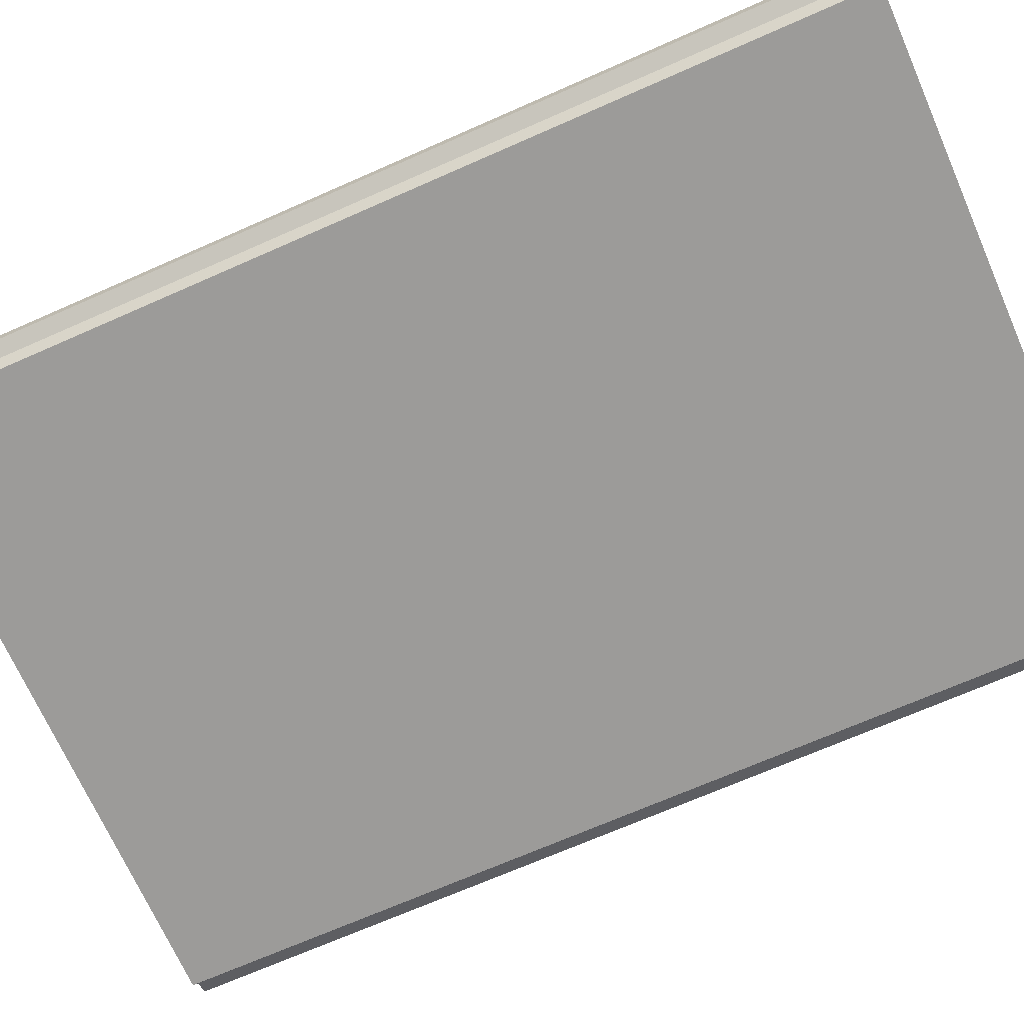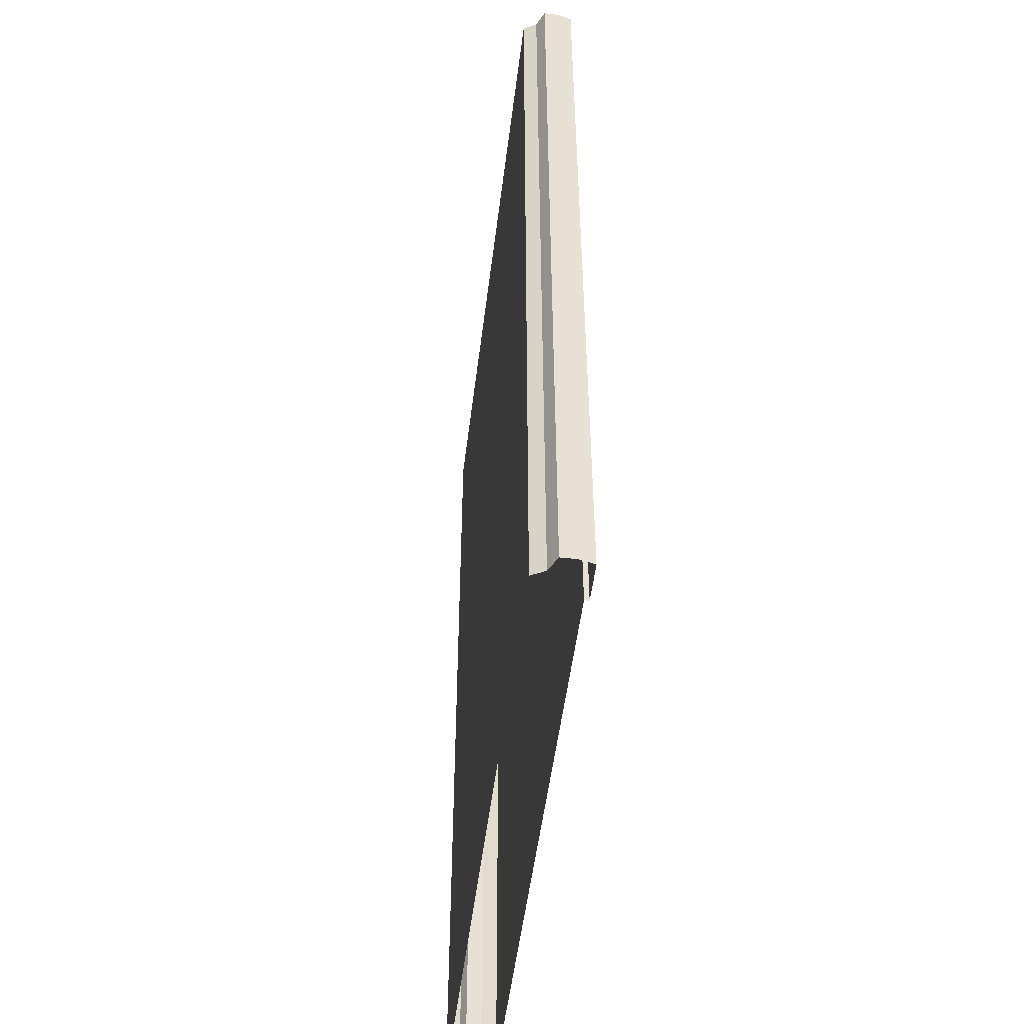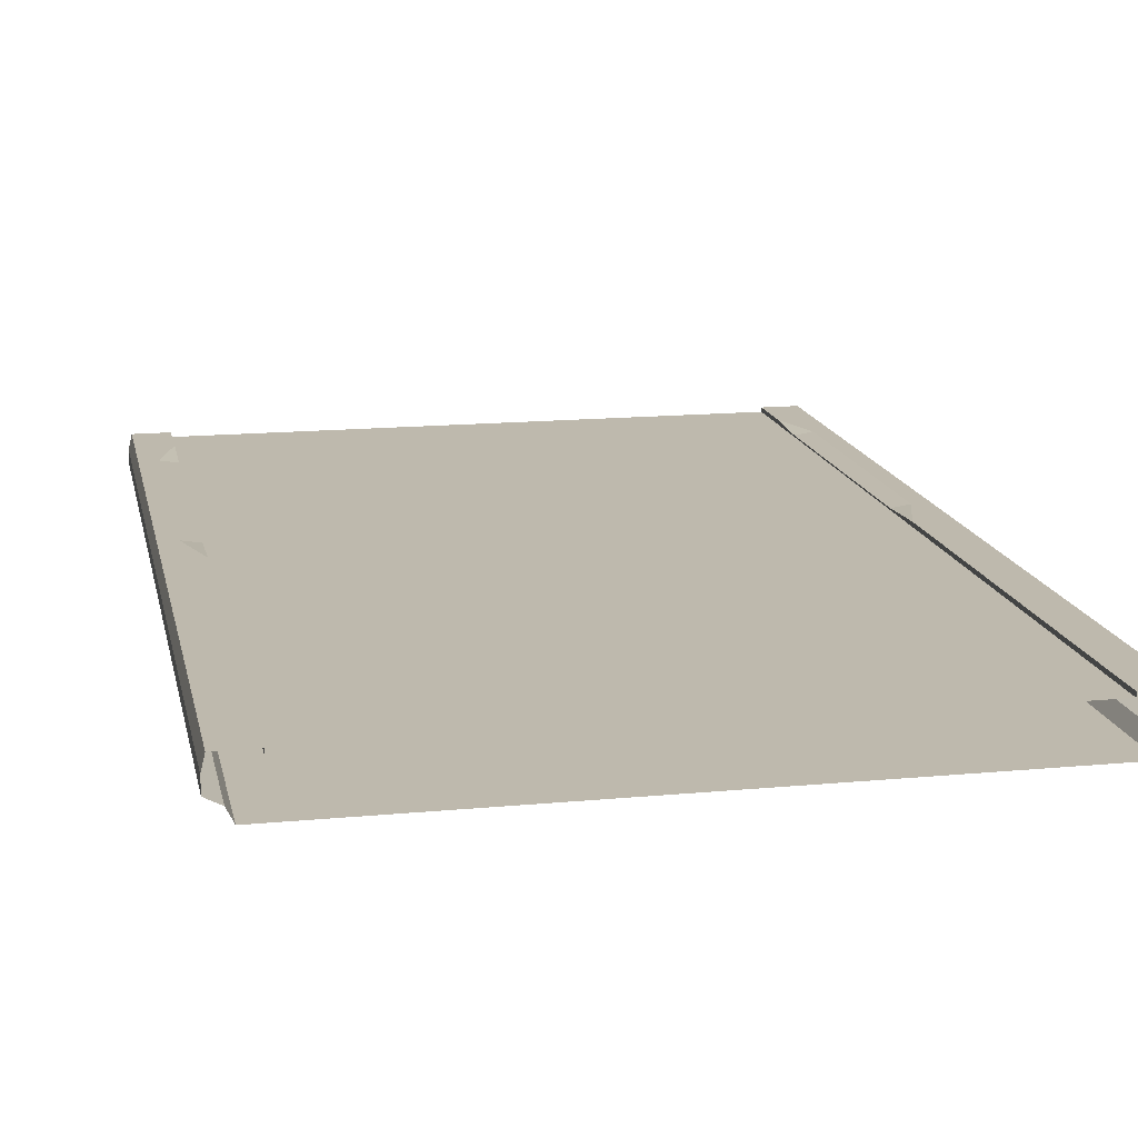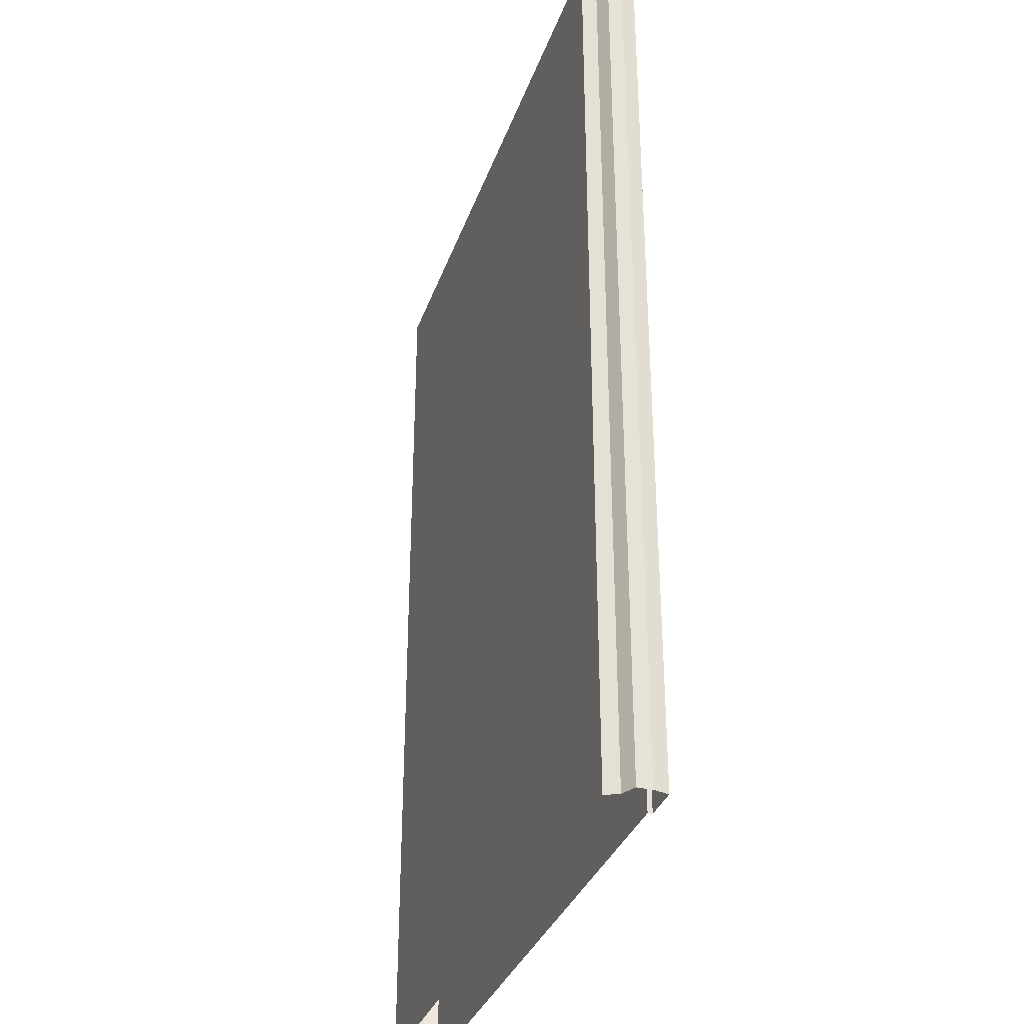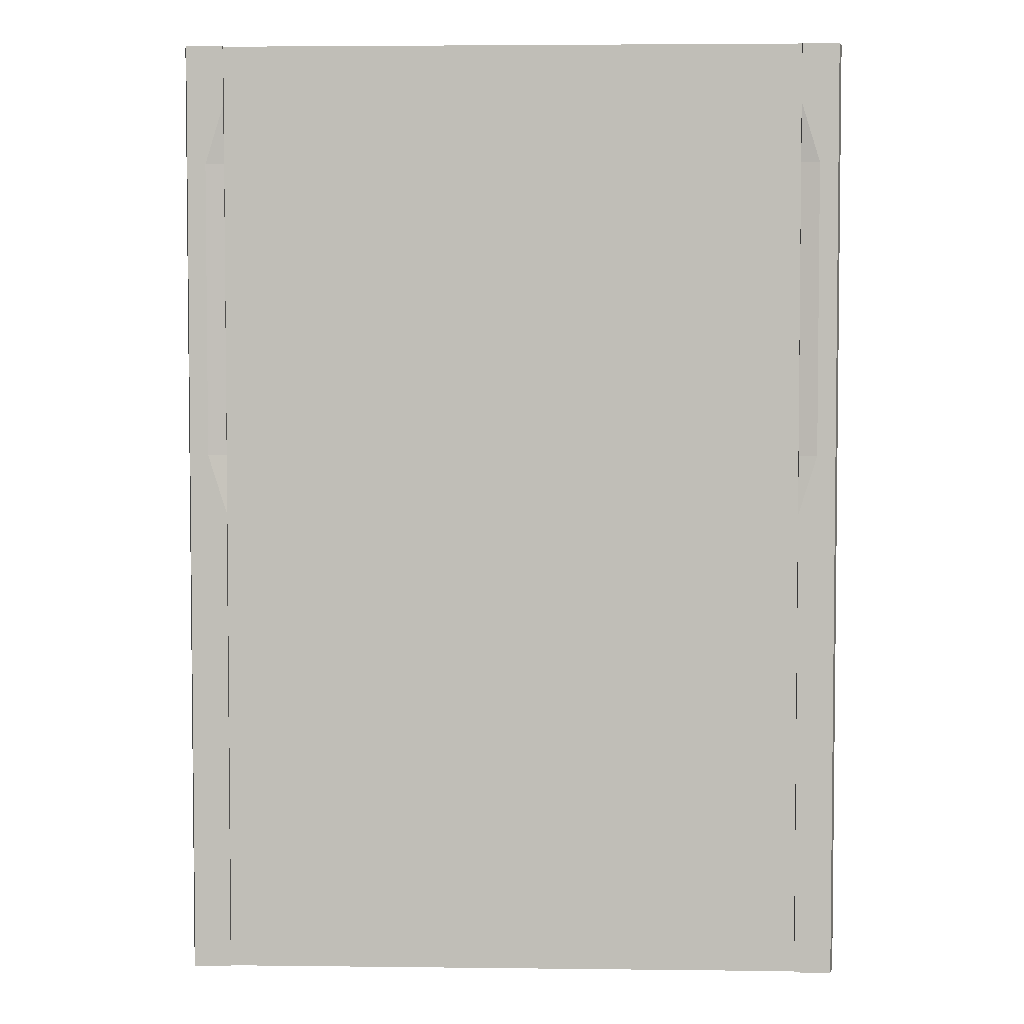
<metadata>
{"format":"obj","ext":"obj","renderer":"f3d","projection":"perspective","resolution":1024,"background":"white","views":[{"elev":-69.9,"azim":-66.2,"up":"+Y"},{"elev":-51.6,"azim":83.0,"up":"+Z"},{"elev":15.2,"azim":168.5,"up":"+Y"},{"elev":-33.7,"azim":72.1,"up":"+Z"},{"elev":3.9,"azim":-177.8,"up":"+Z"}]}
</metadata>
<code>
v -19.75 -0.3 32
v 0 -0.3 32
v -19.75 -0.3 -32
v 0 -0.3 -32
v -19.75 -6e-06 32
v -19.75 -6e-06 -32
v -22.25 -6e-06 32
v -22.25 -6e-06 -32
v -22.49 -1 32
v -22.49 -1 -32
v -22.49 -2 32
v -22.49 -2 -32
v -21.52 -2.5 32
v -21.52 -2.5 -32
v -21.07 -3.394 32
v -21.07 -3.394 -32
v 0 -3.394 32
v 0 -3.394 -32
v 19.75 -0.3 32
v 19.75 -0.3 -32
v 19.75 -6e-06 32
v 19.75 -6e-06 -32
v 22.25 -6e-06 32
v 22.25 -6e-06 -32
v 22.49 -1 32
v 22.49 -1 -32
v 22.49 -2 32
v 22.49 -2 -32
v 21.52 -2.5 32
v 21.52 -2.5 -32
v 21.07 -3.394 32
v 21.07 -3.394 -32
v -19.75 -0.3 -28
v -19.75 -0.3 -24
v -19.75 -0.3 -20
v -19.75 -0.3 -16
v -19.75 -0.3 -12
v -19.75 -0.3 -8
v -19.75 -0.3 -4
v -19.75 -0.3 0
v -19.75 -0.3 4
v -19.75 -0.3 8
v -19.75 -0.3 12
v -19.75 -0.3 16
v -19.75 -0.3 20
v -19.75 -0.3 24
v -19.75 -0.3 28
v 0 -0.3 28
v 0 -0.3 24
v 0 -0.3 20
v 0 -0.3 16
v 0 -0.3 12
v 0 -0.3 8
v 0 -0.3 4
v 0 -0.3 0
v 0 -0.3 -4
v 0 -0.3 -8
v 0 -0.3 -12
v 0 -0.3 -16
v 0 -0.3 -20
v 0 -0.3 -24
v 0 -0.3 -28
v -19.75 -6e-06 -28
v -19.75 -6e-06 -24
v -19.75 -6e-06 -20
v -19.75 -6e-06 -16
v -19.75 -6e-06 -12
v -19.75 -6e-06 -8
v -19.75 -6e-06 -4
v -19.75 -6e-06 0
v -19.75 -0.2 4
v -19.75 -0.2 8
v -19.75 -0.2 12
v -19.75 -0.2 16
v -19.75 -0.2 20
v -19.75 -0.2 24
v -19.75 -6e-06 28
v -22.25 -6e-06 -28
v -22.25 -6e-06 -24
v -22.25 -6e-06 -20
v -22.25 -6e-06 -16
v -22.25 -6e-06 -12
v -22.25 -6e-06 -8
v -22.25 -6e-06 -4
v -22.25 -6e-06 0
v -22.25 -6e-06 4
v -22.25 -6e-06 8
v -22.25 -6e-06 12
v -22.25 -6e-06 16
v -22.25 -6e-06 20
v -22.25 -6e-06 24
v -22.25 -6e-06 28
v -22.49 -1 -28
v -22.49 -1 -24
v -22.49 -1 -20
v -22.49 -1 -16
v -22.49 -1 -12
v -22.49 -1 -8
v -22.49 -1 -4
v -22.49 -1 0
v -22.49 -1 4
v -22.49 -1 8
v -22.49 -1 12
v -22.49 -1 16
v -22.49 -1 20
v -22.49 -1 24
v -22.49 -1 28
v -22.49 -2 -28
v -22.49 -2 -24
v -22.49 -2 -20
v -22.49 -2 -16
v -22.49 -2 -12
v -22.49 -2 -8
v -22.49 -2 -4
v -22.49 -2 0
v -22.49 -2 4
v -22.49 -2 8
v -22.49 -2 12
v -22.49 -2 16
v -22.49 -2 20
v -22.49 -2 24
v -22.49 -2 28
v -21.52 -2.5 -28
v -21.52 -2.5 -24
v -21.52 -2.5 -20
v -21.52 -2.5 -16
v -21.52 -2.5 -12
v -21.52 -2.5 -8
v -21.52 -2.5 -4
v -21.52 -2.5 0
v -21.52 -2.5 4
v -21.52 -2.5 8
v -21.52 -2.5 12
v -21.52 -2.5 16
v -21.52 -2.5 20
v -21.52 -2.5 24
v -21.52 -2.5 28
v -21.07 -3.394 -28
v -21.07 -3.394 -24
v -21.07 -3.394 -20
v -21.07 -3.394 -16
v -21.07 -3.394 -12
v -21.07 -3.394 -8
v -21.07 -3.394 -4
v -21.07 -3.394 0
v -21.07 -3.394 4
v -21.07 -3.394 8
v -21.07 -3.394 12
v -21.07 -3.394 16
v -21.07 -3.394 20
v -21.07 -3.394 24
v -21.07 -3.394 28
v 0 -3.394 -28
v 0 -3.394 -24
v 0 -3.394 -20
v 0 -3.394 -16
v 0 -3.394 -12
v 0 -3.394 -8
v 0 -3.394 -4
v 0 -3.394 0
v 0 -3.394 4
v 0 -3.394 8
v 0 -3.394 12
v 0 -3.394 16
v 0 -3.394 20
v 0 -3.394 24
v 0 -3.394 28
v 19.75 -0.3 -28
v 19.75 -0.3 -24
v 19.75 -0.3 -20
v 19.75 -0.3 -16
v 19.75 -0.3 -12
v 19.75 -0.3 -8
v 19.75 -0.3 -4
v 19.75 -0.3 0
v 19.75 -0.3 4
v 19.75 -0.3 8
v 19.75 -0.3 12
v 19.75 -0.3 16
v 19.75 -0.3 20
v 19.75 -0.3 24
v 19.75 -0.3 28
v 19.75 -6e-06 -28
v 19.75 -6e-06 -24
v 19.75 -6e-06 -20
v 19.75 -6e-06 -16
v 19.75 -6e-06 -12
v 19.75 -6e-06 -8
v 19.75 -6e-06 -4
v 19.75 -6e-06 0
v 19.75 -0.2 4
v 19.75 -0.2 8
v 19.75 -0.2 12
v 19.75 -0.2 16
v 19.75 -0.2 20
v 19.75 -0.2 24
v 19.75 -6e-06 28
v 22.25 -6e-06 -28
v 22.25 -6e-06 -24
v 22.25 -6e-06 -20
v 22.25 -6e-06 -16
v 22.25 -6e-06 -12
v 22.25 -6e-06 -8
v 22.25 -6e-06 -4
v 22.25 -6e-06 0
v 22.25 -6e-06 4
v 22.25 -6e-06 8
v 22.25 -6e-06 12
v 22.25 -6e-06 16
v 22.25 -6e-06 20
v 22.25 -6e-06 24
v 22.25 -6e-06 28
v 22.49 -1 -28
v 22.49 -1 -24
v 22.49 -1 -20
v 22.49 -1 -16
v 22.49 -1 -12
v 22.49 -1 -8
v 22.49 -1 -4
v 22.49 -1 0
v 22.49 -1 4
v 22.49 -1 8
v 22.49 -1 12
v 22.49 -1 16
v 22.49 -1 20
v 22.49 -1 24
v 22.49 -1 28
v 22.49 -2 -28
v 22.49 -2 -24
v 22.49 -2 -20
v 22.49 -2 -16
v 22.49 -2 -12
v 22.49 -2 -8
v 22.49 -2 -4
v 22.49 -2 0
v 22.49 -2 4
v 22.49 -2 8
v 22.49 -2 12
v 22.49 -2 16
v 22.49 -2 20
v 22.49 -2 24
v 22.49 -2 28
v 21.52 -2.5 -28
v 21.52 -2.5 -24
v 21.52 -2.5 -20
v 21.52 -2.5 -16
v 21.52 -2.5 -12
v 21.52 -2.5 -8
v 21.52 -2.5 -4
v 21.52 -2.5 0
v 21.52 -2.5 4
v 21.52 -2.5 8
v 21.52 -2.5 12
v 21.52 -2.5 16
v 21.52 -2.5 20
v 21.52 -2.5 24
v 21.52 -2.5 28
v 21.07 -3.394 -28
v 21.07 -3.394 -24
v 21.07 -3.394 -20
v 21.07 -3.394 -16
v 21.07 -3.394 -12
v 21.07 -3.394 -8
v 21.07 -3.394 -4
v 21.07 -3.394 0
v 21.07 -3.394 4
v 21.07 -3.394 8
v 21.07 -3.394 12
v 21.07 -3.394 16
v 21.07 -3.394 20
v 21.07 -3.394 24
v 21.07 -3.394 28
v 21 -6e-06 28
v 21 -6e-06 24
v 21 -6e-06 20
v 21 -6e-06 16
v 21 -6e-06 12
v 21 -6e-06 8
v 21 -6e-06 4
v 21 -6e-06 0
v -21 -6e-06 0
v -21 -6e-06 4
v -21 -6e-06 8
v -21 -6e-06 12
v -21 -6e-06 16
v -21 -6e-06 20
v -21 -6e-06 24
v -21 -6e-06 28
g br4ElevatedNodeLowCurb
f 62 3 33
f 3 63 33
f 78 64 63
f 8 93 78
f 10 108 93
f 12 123 108
f 14 138 123
f 16 153 138
f 20 62 168
f 183 20 168
f 204 188 189
f 213 24 198
f 228 26 213
f 243 28 228
f 258 30 243
f 153 32 258
f 197 21 273
f 183 22 20
f 23 212 273
f 77 287 288
f 75 287 76
f 74 286 75
f 73 285 74
f 72 284 73
f 71 283 72
f 70 282 71
f 198 22 183
f 5 288 7
f 83 69 68
f 82 68 67
f 81 67 66
f 80 66 65
f 79 65 64
f 62 4 3
f 197 274 196
f 274 195 196
f 275 194 195
f 276 193 194
f 277 192 193
f 278 191 192
f 279 190 191
f 84 85 281
f 203 187 188
f 202 186 187
f 201 185 186
f 200 184 185
f 199 183 184
f 6 78 63
f 17 272 31
f 167 271 272
f 166 270 271
f 165 269 270
f 164 268 269
f 163 267 268
f 162 266 267
f 161 265 266
f 160 264 265
f 159 263 264
f 158 262 263
f 157 261 262
f 156 260 261
f 155 259 260
f 154 258 259
f 31 257 29
f 272 256 257
f 271 255 256
f 270 254 255
f 269 253 254
f 268 252 253
f 267 251 252
f 266 250 251
f 265 249 250
f 264 248 249
f 263 247 248
f 262 246 247
f 261 245 246
f 260 244 245
f 259 243 244
f 29 242 27
f 257 241 242
f 256 240 241
f 255 239 240
f 254 238 239
f 253 237 238
f 252 236 237
f 251 235 236
f 250 234 235
f 249 233 234
f 248 232 233
f 247 231 232
f 246 230 231
f 245 229 230
f 244 228 229
f 27 227 25
f 242 226 227
f 241 225 226
f 240 224 225
f 239 223 224
f 238 222 223
f 237 221 222
f 236 220 221
f 235 219 220
f 234 218 219
f 233 217 218
f 232 216 217
f 231 215 216
f 230 214 215
f 229 213 214
f 25 212 23
f 227 211 212
f 226 210 211
f 225 209 210
f 224 208 209
f 223 207 208
f 222 206 207
f 221 205 206
f 220 204 205
f 219 203 204
f 218 202 203
f 217 201 202
f 216 200 201
f 215 199 200
f 214 198 199
f 3 6 63
f 212 274 273
f 211 275 274
f 210 276 275
f 209 277 276
f 208 278 277
f 207 279 278
f 206 280 279
f 77 76 287
f 153 18 32
f 258 32 30
f 243 30 28
f 228 28 26
f 213 26 24
f 204 203 188
f 21 182 19
f 182 196 181
f 196 180 181
f 195 179 180
f 194 178 179
f 193 177 178
f 192 176 177
f 191 175 176
f 190 174 175
f 189 173 174
f 188 172 173
f 187 171 172
f 186 170 171
f 185 169 170
f 184 168 169
f 182 2 19
f 181 48 182
f 180 49 181
f 179 50 180
f 178 51 179
f 177 52 178
f 176 53 177
f 175 54 176
f 174 55 175
f 173 56 174
f 172 57 173
f 171 58 172
f 170 59 171
f 169 60 170
f 168 61 169
f 152 17 15
f 151 167 152
f 150 166 151
f 149 165 150
f 148 164 149
f 147 163 148
f 146 162 147
f 145 161 146
f 144 160 145
f 143 159 144
f 142 158 143
f 141 157 142
f 140 156 141
f 139 155 140
f 138 154 139
f 137 15 13
f 136 152 137
f 135 151 136
f 134 150 135
f 133 149 134
f 132 148 133
f 131 147 132
f 130 146 131
f 129 145 130
f 128 144 129
f 127 143 128
f 126 142 127
f 125 141 126
f 124 140 125
f 123 139 124
f 122 13 11
f 121 137 122
f 120 136 121
f 119 135 120
f 118 134 119
f 117 133 118
f 116 132 117
f 115 131 116
f 114 130 115
f 113 129 114
f 112 128 113
f 111 127 112
f 110 126 111
f 109 125 110
f 108 124 109
f 107 11 9
f 106 122 107
f 105 121 106
f 104 120 105
f 103 119 104
f 102 118 103
f 101 117 102
f 100 116 101
f 99 115 100
f 98 114 99
f 97 113 98
f 96 112 97
f 95 111 96
f 94 110 95
f 93 109 94
f 92 9 7
f 91 107 92
f 90 106 91
f 89 105 90
f 88 104 89
f 87 103 88
f 86 102 87
f 85 101 86
f 84 100 85
f 83 99 84
f 82 98 83
f 81 97 82
f 80 96 81
f 79 95 80
f 78 94 79
f 78 79 64
f 287 92 288
f 286 91 287
f 285 90 286
f 284 89 285
f 283 88 284
f 282 87 283
f 281 86 282
f 21 23 273
f 8 10 93
f 10 12 108
f 12 14 123
f 14 16 138
f 16 18 153
f 20 4 62
f 47 5 1
f 47 76 77
f 45 76 46
f 44 75 45
f 43 74 44
f 42 73 43
f 41 72 42
f 40 71 41
f 39 70 40
f 38 69 39
f 37 68 38
f 36 67 37
f 35 66 36
f 34 65 35
f 33 64 34
f 2 47 1
f 48 46 47
f 49 45 46
f 50 44 45
f 51 43 44
f 52 42 43
f 53 41 42
f 54 40 41
f 55 39 40
f 56 38 39
f 57 37 38
f 58 36 37
f 59 35 36
f 60 34 35
f 61 33 34
f 189 280 204
f 75 286 287
f 74 285 286
f 73 284 285
f 72 283 284
f 71 282 283
f 70 281 282
f 198 24 22
f 77 288 5
f 288 92 7
f 83 84 69
f 82 83 68
f 81 82 67
f 80 81 66
f 79 80 65
f 197 273 274
f 274 275 195
f 275 276 194
f 276 277 193
f 277 278 192
f 278 279 191
f 279 280 190
f 70 69 281
f 69 84 281
f 203 202 187
f 202 201 186
f 201 200 185
f 200 199 184
f 199 198 183
f 6 8 78
f 17 167 272
f 167 166 271
f 166 165 270
f 165 164 269
f 164 163 268
f 163 162 267
f 162 161 266
f 161 160 265
f 160 159 264
f 159 158 263
f 158 157 262
f 157 156 261
f 156 155 260
f 155 154 259
f 154 153 258
f 31 272 257
f 272 271 256
f 271 270 255
f 270 269 254
f 269 268 253
f 268 267 252
f 267 266 251
f 266 265 250
f 265 264 249
f 264 263 248
f 263 262 247
f 262 261 246
f 261 260 245
f 260 259 244
f 259 258 243
f 29 257 242
f 257 256 241
f 256 255 240
f 255 254 239
f 254 253 238
f 253 252 237
f 252 251 236
f 251 250 235
f 250 249 234
f 249 248 233
f 248 247 232
f 247 246 231
f 246 245 230
f 245 244 229
f 244 243 228
f 27 242 227
f 242 241 226
f 241 240 225
f 240 239 224
f 239 238 223
f 238 237 222
f 237 236 221
f 236 235 220
f 235 234 219
f 234 233 218
f 233 232 217
f 232 231 216
f 231 230 215
f 230 229 214
f 229 228 213
f 25 227 212
f 227 226 211
f 226 225 210
f 225 224 209
f 224 223 208
f 223 222 207
f 222 221 206
f 221 220 205
f 220 219 204
f 219 218 203
f 218 217 202
f 217 216 201
f 216 215 200
f 215 214 199
f 214 213 198
f 212 211 274
f 211 210 275
f 210 209 276
f 209 208 277
f 208 207 278
f 207 206 279
f 206 205 280
f 21 197 182
f 182 197 196
f 196 195 180
f 195 194 179
f 194 193 178
f 193 192 177
f 192 191 176
f 191 190 175
f 190 189 174
f 189 188 173
f 188 187 172
f 187 186 171
f 186 185 170
f 185 184 169
f 184 183 168
f 182 48 2
f 181 49 48
f 180 50 49
f 179 51 50
f 178 52 51
f 177 53 52
f 176 54 53
f 175 55 54
f 174 56 55
f 173 57 56
f 172 58 57
f 171 59 58
f 170 60 59
f 169 61 60
f 168 62 61
f 152 167 17
f 151 166 167
f 150 165 166
f 149 164 165
f 148 163 164
f 147 162 163
f 146 161 162
f 145 160 161
f 144 159 160
f 143 158 159
f 142 157 158
f 141 156 157
f 140 155 156
f 139 154 155
f 138 153 154
f 137 152 15
f 136 151 152
f 135 150 151
f 134 149 150
f 133 148 149
f 132 147 148
f 131 146 147
f 130 145 146
f 129 144 145
f 128 143 144
f 127 142 143
f 126 141 142
f 125 140 141
f 124 139 140
f 123 138 139
f 122 137 13
f 121 136 137
f 120 135 136
f 119 134 135
f 118 133 134
f 117 132 133
f 116 131 132
f 115 130 131
f 114 129 130
f 113 128 129
f 112 127 128
f 111 126 127
f 110 125 126
f 109 124 125
f 108 123 124
f 107 122 11
f 106 121 122
f 105 120 121
f 104 119 120
f 103 118 119
f 102 117 118
f 101 116 117
f 100 115 116
f 99 114 115
f 98 113 114
f 97 112 113
f 96 111 112
f 95 110 111
f 94 109 110
f 93 108 109
f 92 107 9
f 91 106 107
f 90 105 106
f 89 104 105
f 88 103 104
f 87 102 103
f 86 101 102
f 85 100 101
f 84 99 100
f 83 98 99
f 82 97 98
f 81 96 97
f 80 95 96
f 79 94 95
f 78 93 94
f 287 91 92
f 286 90 91
f 285 89 90
f 284 88 89
f 283 87 88
f 282 86 87
f 281 85 86
f 47 77 5
f 47 46 76
f 45 75 76
f 44 74 75
f 43 73 74
f 42 72 73
f 41 71 72
f 40 70 71
f 39 69 70
f 38 68 69
f 37 67 68
f 36 66 67
f 35 65 66
f 34 64 65
f 33 63 64
f 2 48 47
f 48 49 46
f 49 50 45
f 50 51 44
f 51 52 43
f 52 53 42
f 53 54 41
f 54 55 40
f 55 56 39
f 56 57 38
f 57 58 37
f 58 59 36
f 59 60 35
f 60 61 34
f 61 62 33
f 190 280 189
f 280 205 204

</code>
